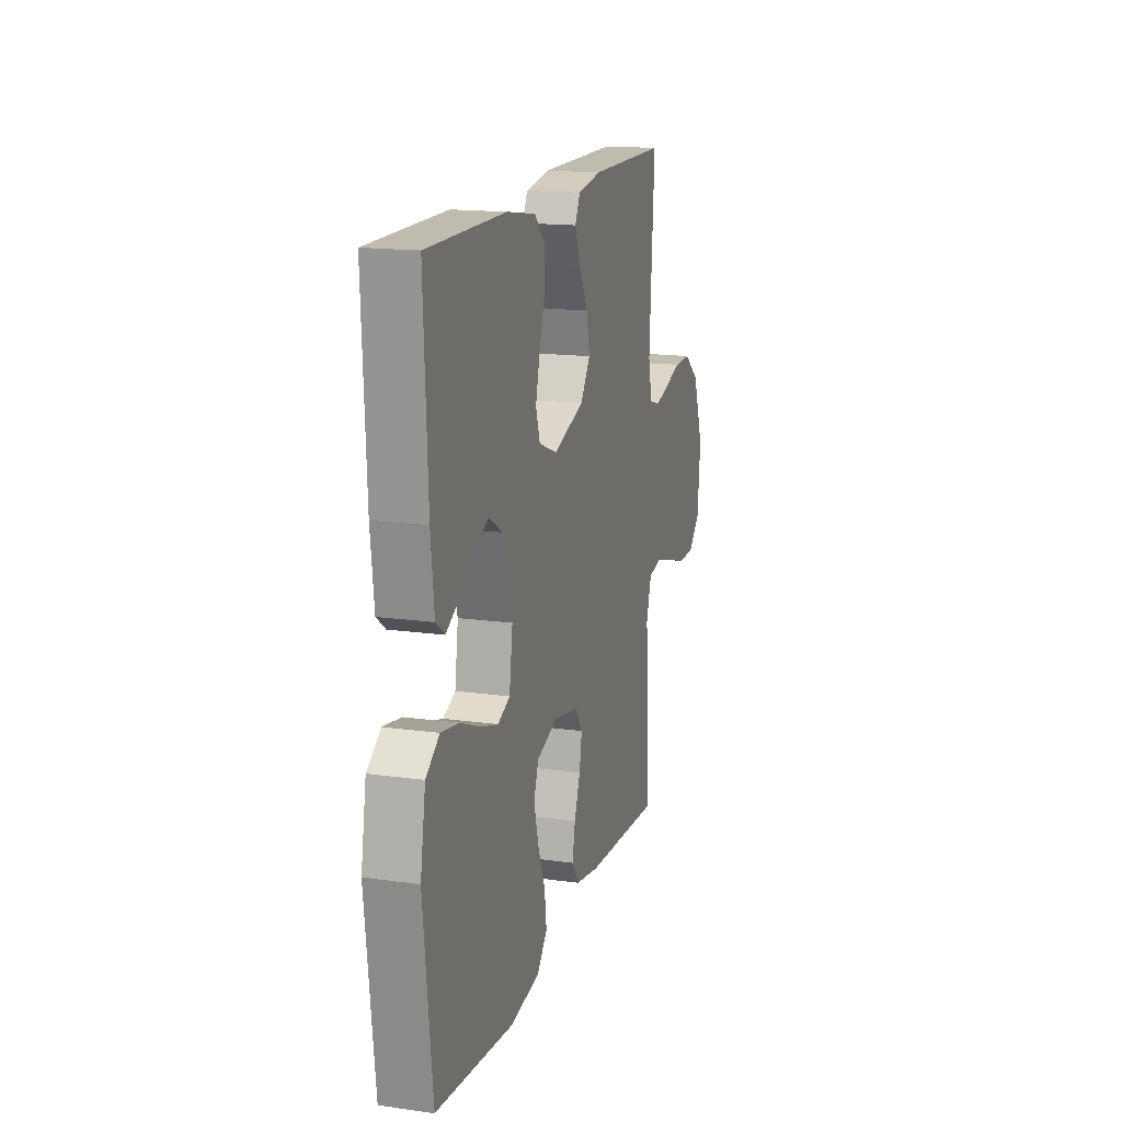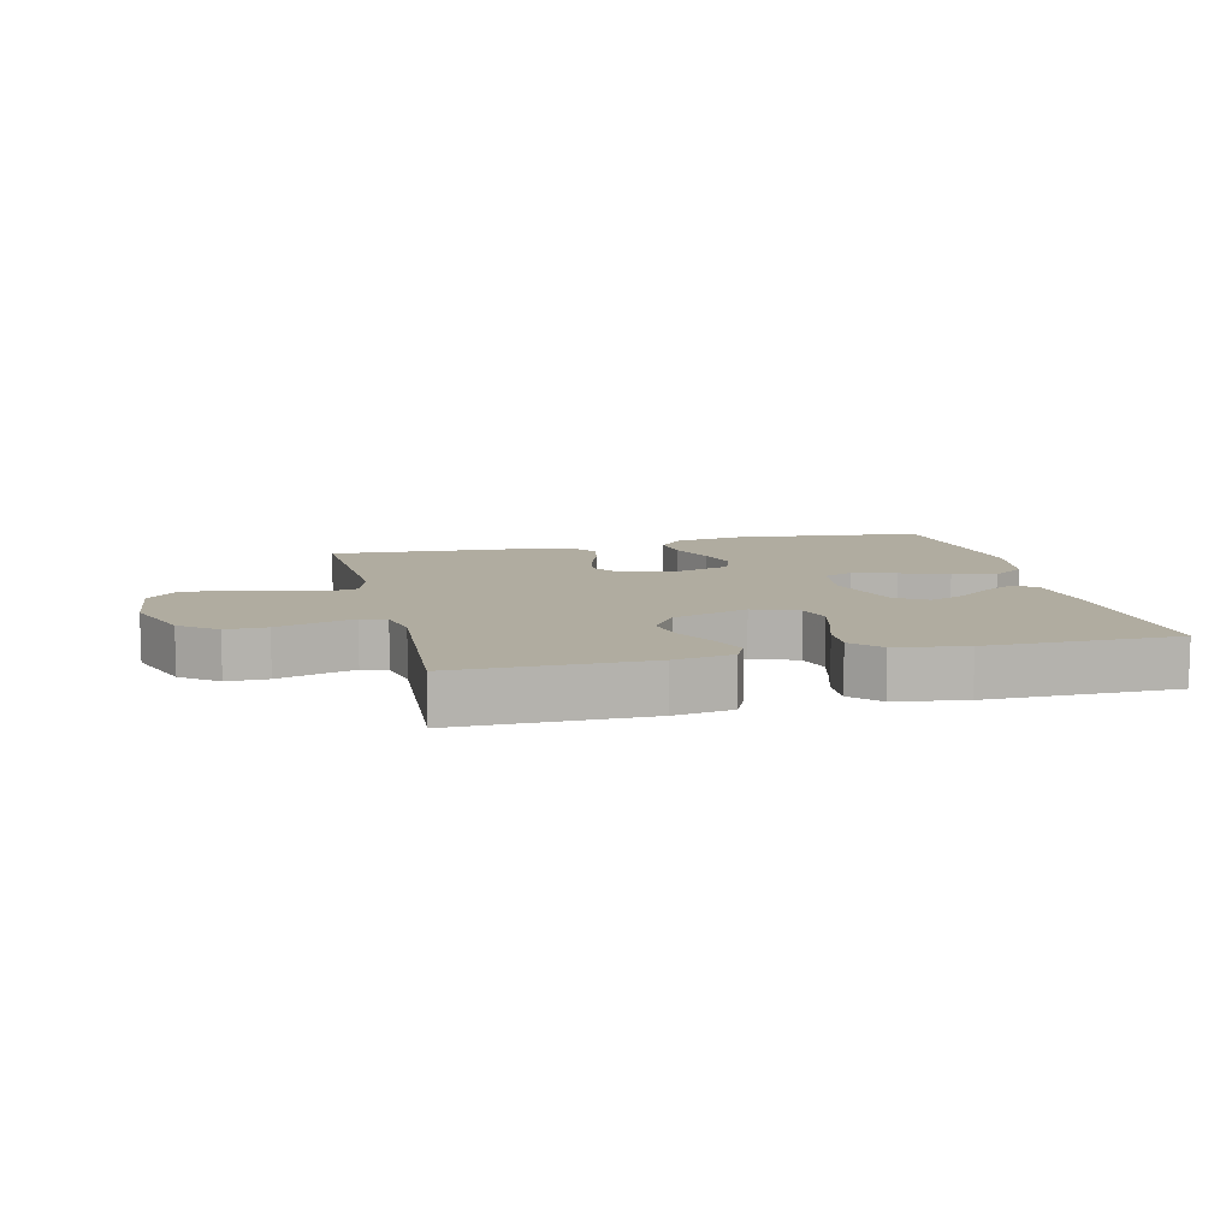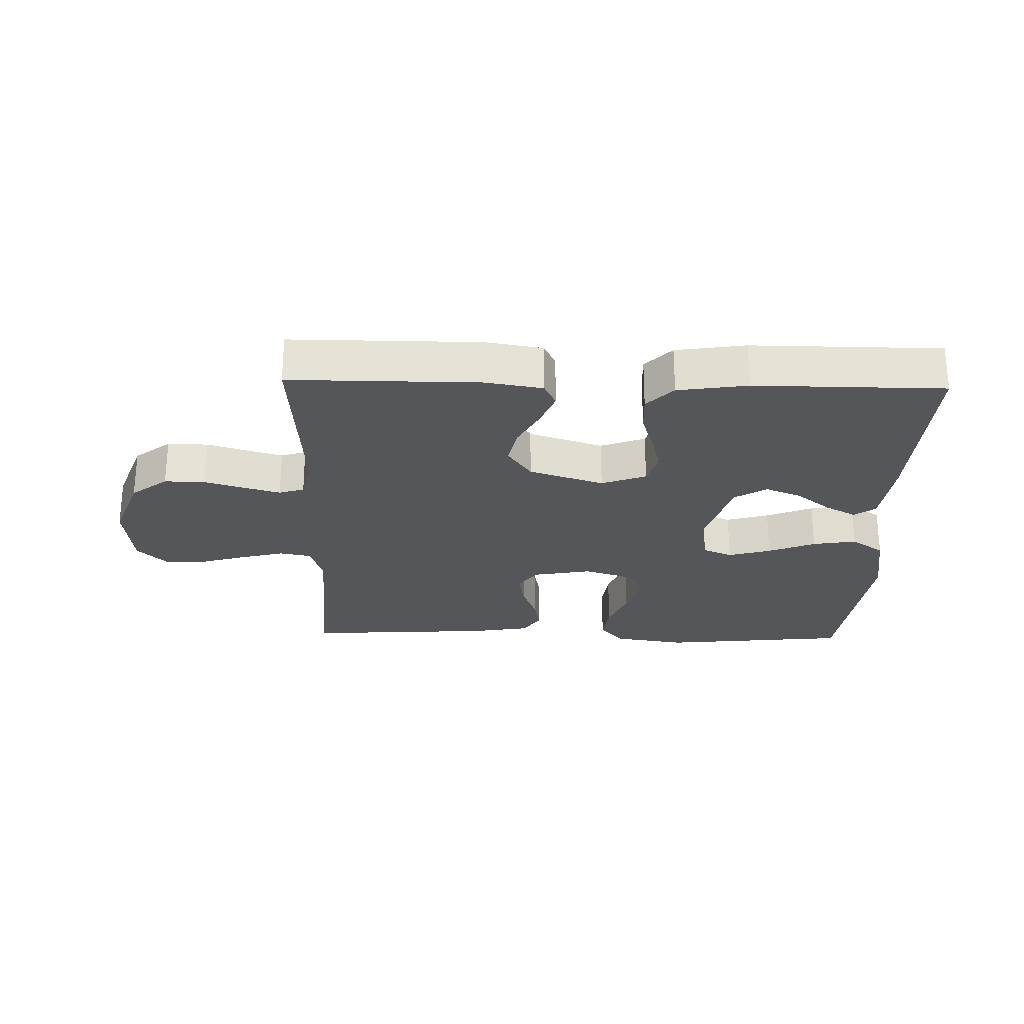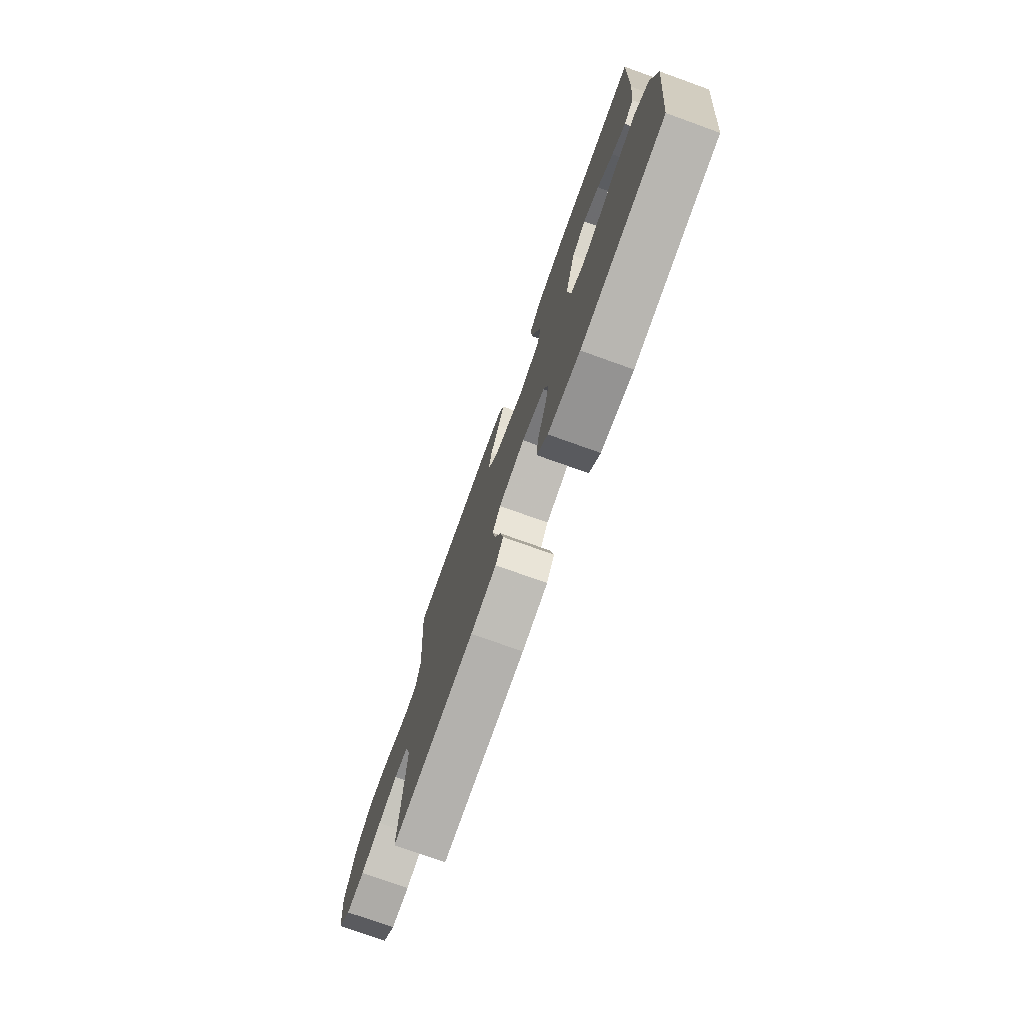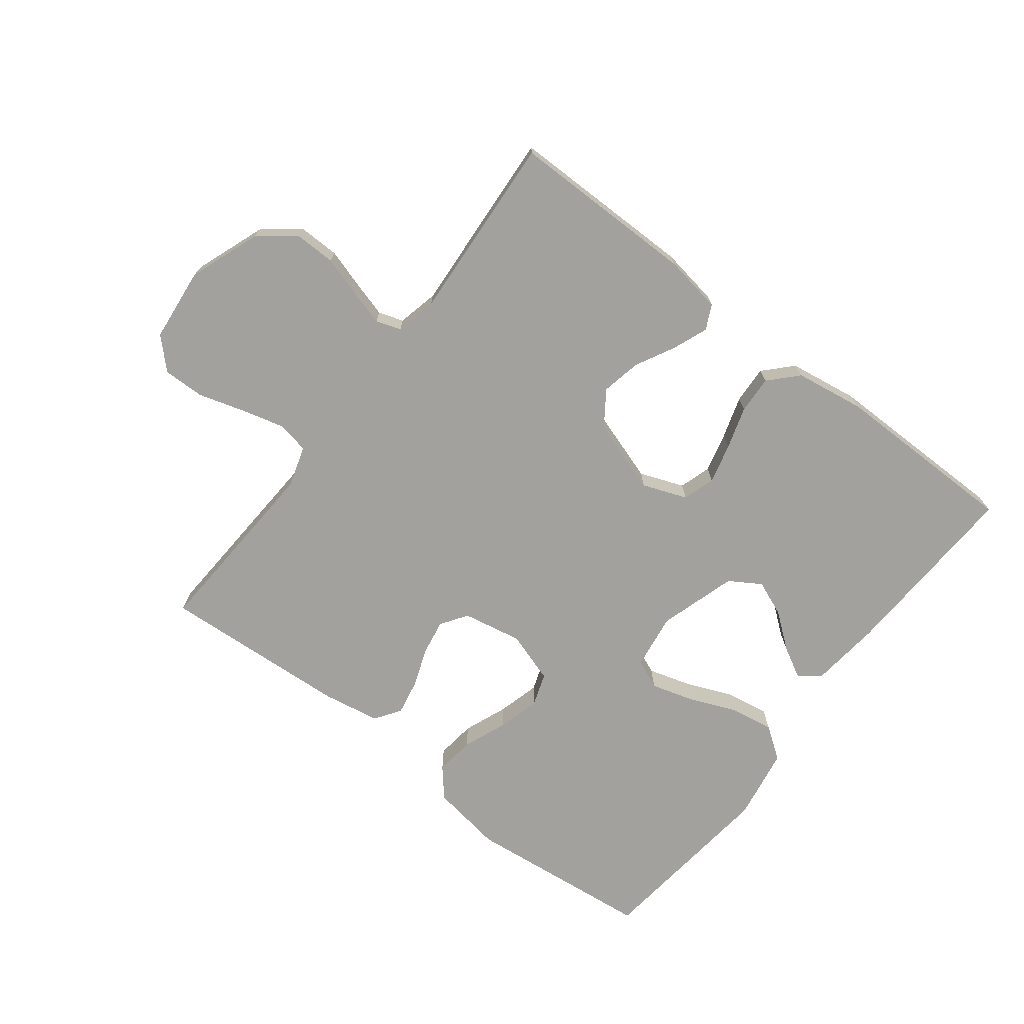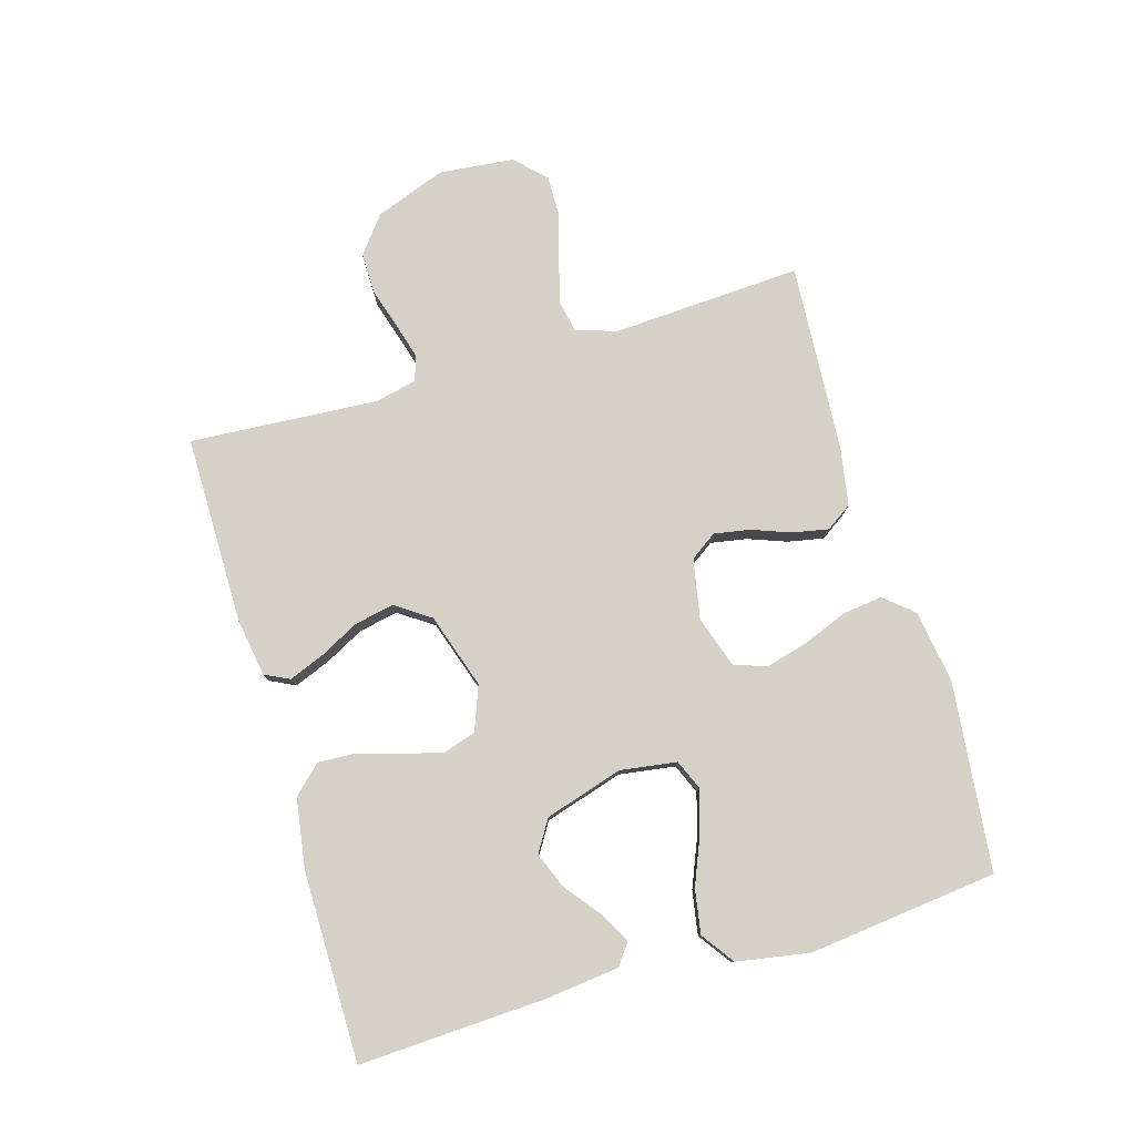
<metadata>
{"format":"obj","ext":"obj","renderer":"f3d","projection":"perspective","resolution":1024,"background":"white","views":[{"elev":15.9,"azim":106.2,"up":"+Z"},{"elev":9.9,"azim":-13.5,"up":"+Y"},{"elev":-25.8,"azim":-1.5,"up":"+Y"},{"elev":-75.6,"azim":70.3,"up":"+Z"},{"elev":-72.1,"azim":-37.6,"up":"+Y"},{"elev":78.9,"azim":73.6,"up":"+Y"}]}
</metadata>
<code>
v -0.5 0.07 0.5
v -0.2 0.07 0.5
v -0.108 0.07 0.485
v -0.089 0.07 0.446
v -0.111 0.07 0.39
v -0.144 0.07 0.327
v -0.157 0.07 0.264
v -0.119 0.07 0.209
v 0 0.07 0.17
v 0.071 0.07 0.197
v 0.087 0.07 0.248
v 0.071 0.07 0.312
v 0.05 0.07 0.379
v 0.047 0.07 0.44
v 0.089 0.07 0.484
v 0.2 0.07 0.501
v 0.5 0.07 0.5
v 0.486 0.07 0.2
v 0.473 0.07 0.086
v 0.439 0.07 0.061
v 0.39 0.07 0.088
v 0.334 0.07 0.132
v 0.277 0.07 0.155
v 0.227 0.07 0.124
v 0.189 0.07 0
v 0.202 0.07 -0.09
v 0.249 0.07 -0.11
v 0.317 0.07 -0.09
v 0.392 0.07 -0.059
v 0.462 0.07 -0.047
v 0.514 0.07 -0.084
v 0.534 0.07 -0.2
v 0.5 0.07 -0.5
v 0.2 0.07 -0.532
v 0.085 0.07 -0.514
v 0.046 0.07 -0.468
v 0.054 0.07 -0.405
v 0.082 0.07 -0.334
v 0.1 0.07 -0.267
v 0.082 0.07 -0.215
v 0 0.07 -0.188
v -0.095 0.07 -0.206
v -0.124 0.07 -0.248
v -0.114 0.07 -0.305
v -0.091 0.07 -0.367
v -0.08 0.07 -0.424
v -0.108 0.07 -0.465
v -0.2 0.07 -0.481
v -0.5 0.07 -0.5
v -0.483 0.07 -0.2
v -0.503 0.07 -0.134
v -0.554 0.07 -0.124
v -0.623 0.07 -0.142
v -0.697 0.07 -0.164
v -0.763 0.07 -0.165
v -0.809 0.07 -0.119
v -0.821 0.07 0
v -0.779 0.07 0.113
v -0.721 0.07 0.158
v -0.656 0.07 0.157
v -0.591 0.07 0.137
v -0.535 0.07 0.121
v -0.495 0.07 0.134
v -0.48 0.07 0.2
v -0.5 0 0.5
v -0.2 0 0.5
v -0.108 0 0.485
v -0.089 0 0.446
v -0.111 0 0.39
v -0.144 0 0.327
v -0.157 0 0.264
v -0.119 0 0.209
v 0 0 0.17
v 0.071 0 0.197
v 0.087 0 0.248
v 0.071 0 0.312
v 0.05 0 0.379
v 0.047 0 0.44
v 0.089 0 0.484
v 0.2 0 0.501
v 0.5 0 0.5
v 0.486 0 0.2
v 0.473 0 0.086
v 0.439 0 0.061
v 0.39 0 0.088
v 0.334 0 0.132
v 0.277 0 0.155
v 0.227 0 0.124
v 0.189 0 0
v 0.202 0 -0.09
v 0.249 0 -0.11
v 0.317 0 -0.09
v 0.392 0 -0.059
v 0.462 0 -0.047
v 0.514 0 -0.084
v 0.534 0 -0.2
v 0.5 0 -0.5
v 0.2 0 -0.532
v 0.085 0 -0.514
v 0.046 0 -0.468
v 0.054 0 -0.405
v 0.082 0 -0.334
v 0.1 0 -0.267
v 0.082 0 -0.215
v 0 0 -0.188
v -0.095 0 -0.206
v -0.124 0 -0.248
v -0.114 0 -0.305
v -0.091 0 -0.367
v -0.08 0 -0.424
v -0.108 0 -0.465
v -0.2 0 -0.481
v -0.5 0 -0.5
v -0.483 0 -0.2
v -0.503 0 -0.134
v -0.554 0 -0.124
v -0.623 0 -0.142
v -0.697 0 -0.164
v -0.763 0 -0.165
v -0.809 0 -0.119
v -0.821 0 0
v -0.779 0 0.113
v -0.721 0 0.158
v -0.656 0 0.157
v -0.591 0 0.137
v -0.535 0 0.121
v -0.495 0 0.134
v -0.48 0 0.2
f 59 60 61
f 58 59 61
f 57 58 61
f 56 57 61
f 55 56 61
f 54 55 61
f 53 54 61
f 52 53 61 62
f 51 52 62 63
f 48 49 50
f 47 48 50
f 46 47 50
f 45 46 50
f 44 45 50
f 51 63 64
f 50 51 64
f 44 50 64
f 43 44 64
f 36 37 38
f 35 36 38
f 34 35 38
f 33 34 38
f 32 33 38
f 31 32 38
f 30 31 38
f 29 30 38
f 28 29 38
f 27 28 38 39
f 26 27 39 40
f 20 21 22
f 19 20 22
f 18 19 22
f 17 18 22
f 16 17 22
f 15 16 22
f 14 15 22
f 13 14 22
f 12 13 22 23
f 11 12 23 24
f 4 5 6
f 3 4 6
f 2 3 6
f 1 2 6
f 64 1 6
f 64 6 7
f 64 7 8
f 43 64 8
f 42 43 8
f 41 42 8 9
f 41 9 10
f 40 41 10
f 26 40 10
f 25 26 10
f 10 11 24 25
f 125 124 123
f 125 123 122
f 125 122 121
f 125 121 120
f 125 120 119
f 125 119 118
f 125 118 117
f 126 125 117 116
f 127 126 116 115
f 114 113 112
f 114 112 111
f 114 111 110
f 114 110 109
f 114 109 108
f 128 127 115
f 128 115 114
f 128 114 108
f 128 108 107
f 102 101 100
f 102 100 99
f 102 99 98
f 102 98 97
f 102 97 96
f 102 96 95
f 102 95 94
f 102 94 93
f 102 93 92
f 103 102 92 91
f 104 103 91 90
f 86 85 84
f 86 84 83
f 86 83 82
f 86 82 81
f 86 81 80
f 86 80 79
f 86 79 78
f 86 78 77
f 87 86 77 76
f 88 87 76 75
f 70 69 68
f 70 68 67
f 70 67 66
f 70 66 65
f 70 65 128
f 71 70 128
f 72 71 128
f 72 128 107
f 72 107 106
f 73 72 106 105
f 74 73 105
f 74 105 104
f 74 104 90
f 74 90 89
f 89 88 75 74
f 1 65 66 2
f 2 66 67 3
f 3 67 68 4
f 4 68 69 5
f 5 69 70 6
f 6 70 71 7
f 7 71 72 8
f 8 72 73 9
f 9 73 74 10
f 10 74 75 11
f 11 75 76 12
f 12 76 77 13
f 13 77 78 14
f 14 78 79 15
f 15 79 80 16
f 16 80 81 17
f 17 81 82 18
f 18 82 83 19
f 19 83 84 20
f 20 84 85 21
f 21 85 86 22
f 22 86 87 23
f 23 87 88 24
f 24 88 89 25
f 25 89 90 26
f 26 90 91 27
f 27 91 92 28
f 28 92 93 29
f 29 93 94 30
f 30 94 95 31
f 31 95 96 32
f 32 96 97 33
f 33 97 98 34
f 34 98 99 35
f 35 99 100 36
f 36 100 101 37
f 37 101 102 38
f 38 102 103 39
f 39 103 104 40
f 40 104 105 41
f 41 105 106 42
f 42 106 107 43
f 43 107 108 44
f 44 108 109 45
f 45 109 110 46
f 46 110 111 47
f 47 111 112 48
f 48 112 113 49
f 49 113 114 50
f 50 114 115 51
f 51 115 116 52
f 52 116 117 53
f 53 117 118 54
f 54 118 119 55
f 55 119 120 56
f 56 120 121 57
f 57 121 122 58
f 58 122 123 59
f 59 123 124 60
f 60 124 125 61
f 61 125 126 62
f 62 126 127 63
f 63 127 128 64
f 64 128 65 1

</code>
